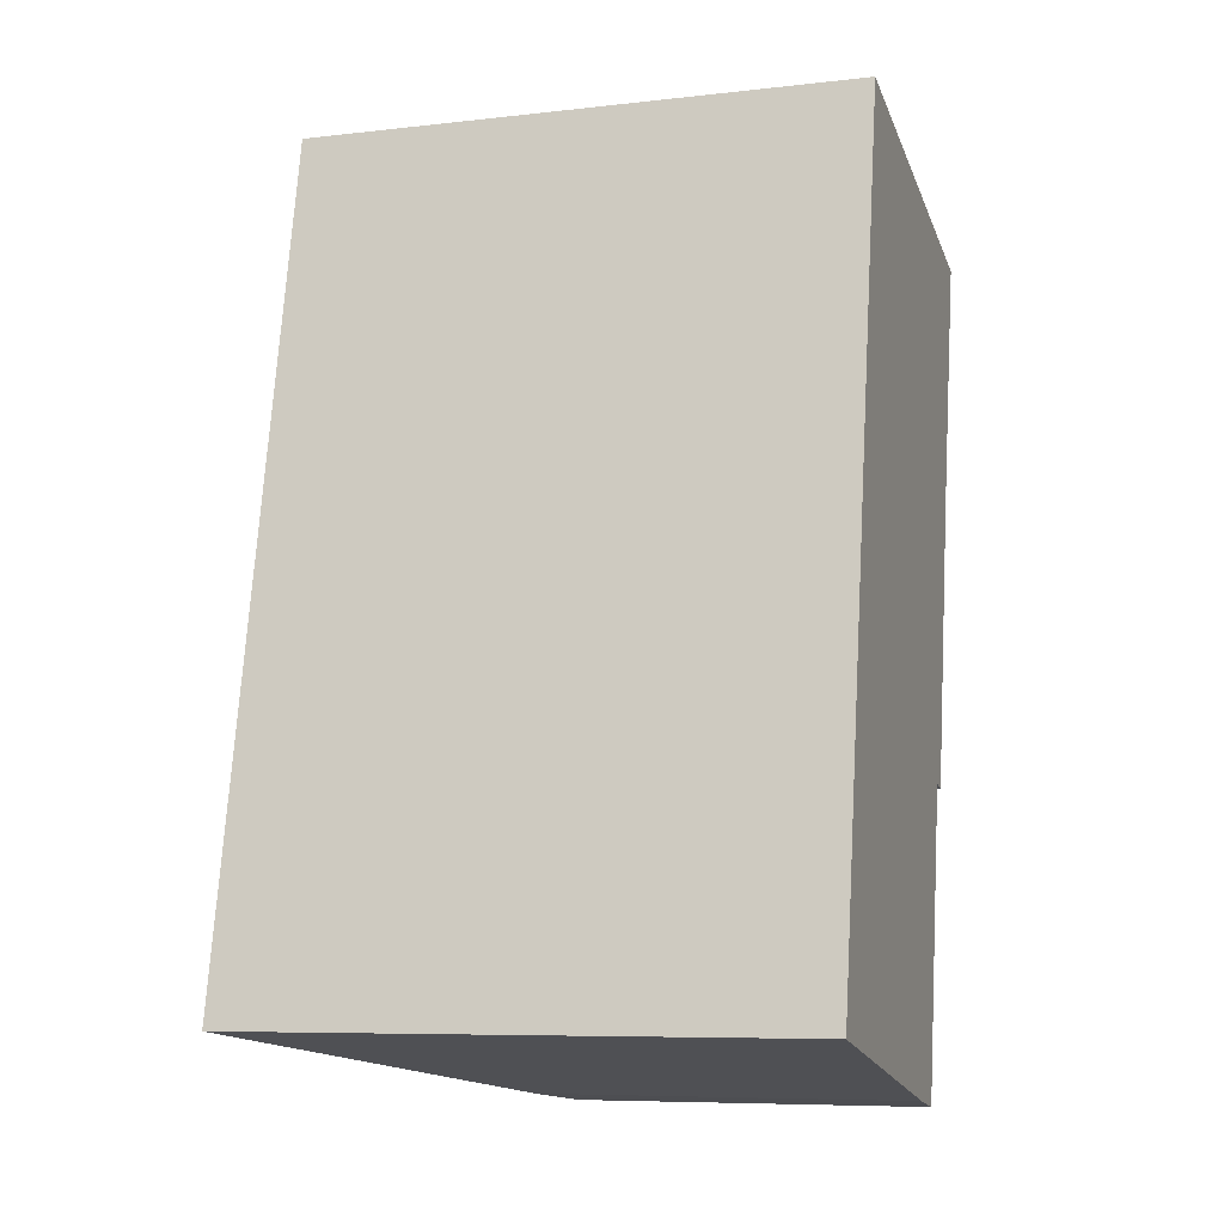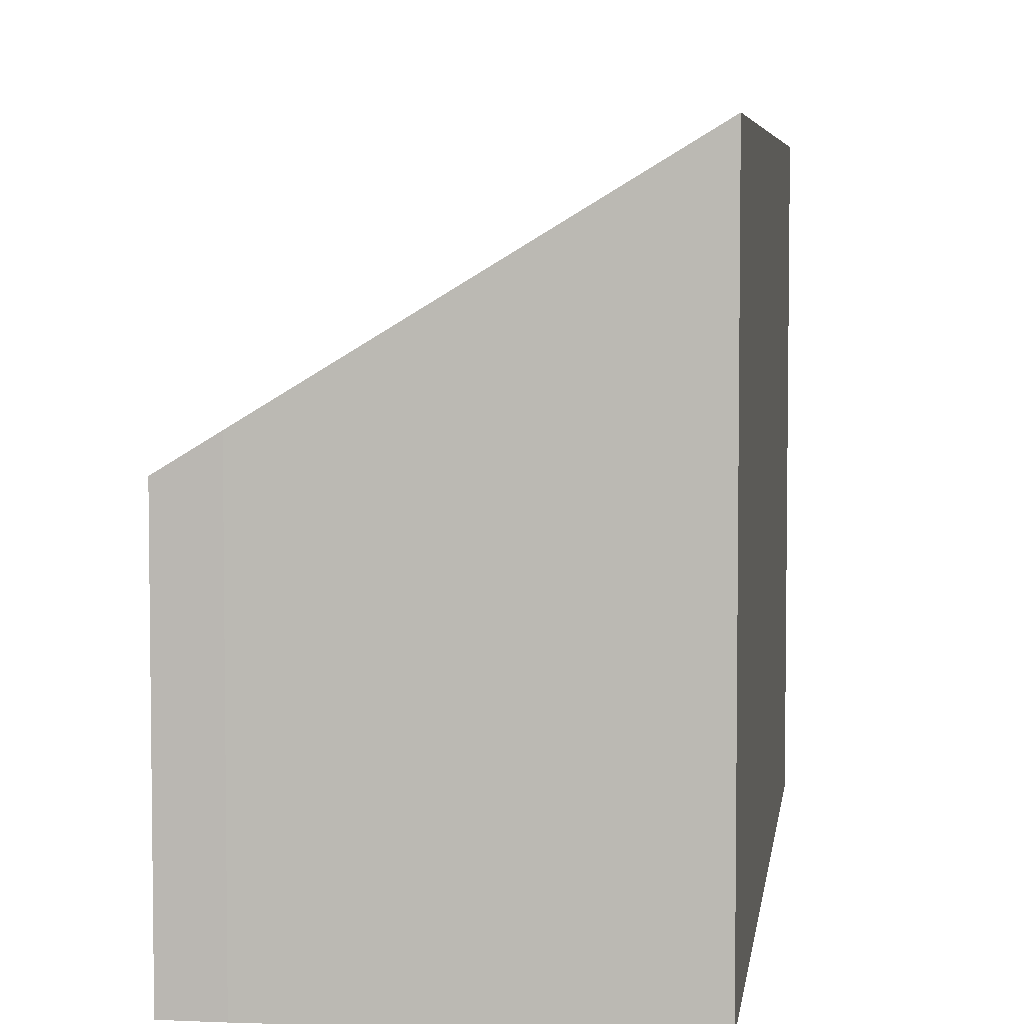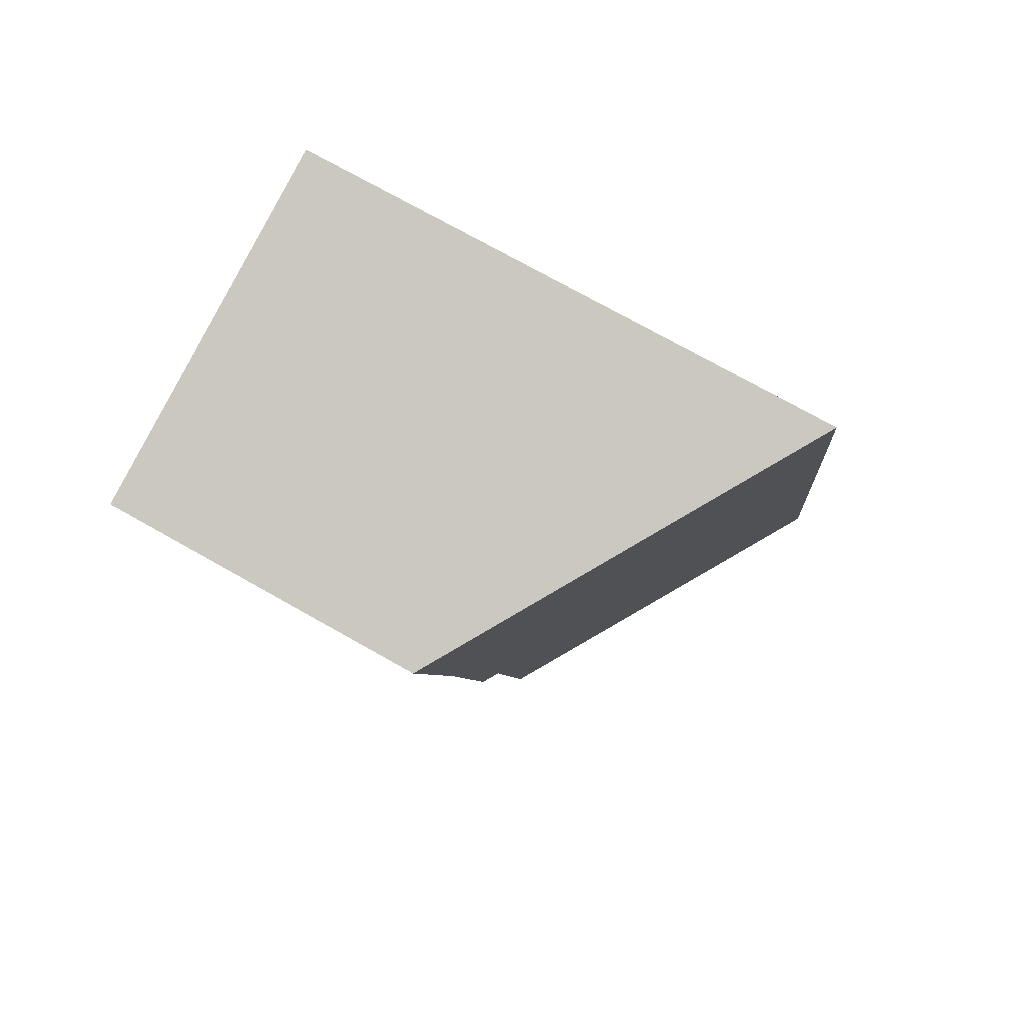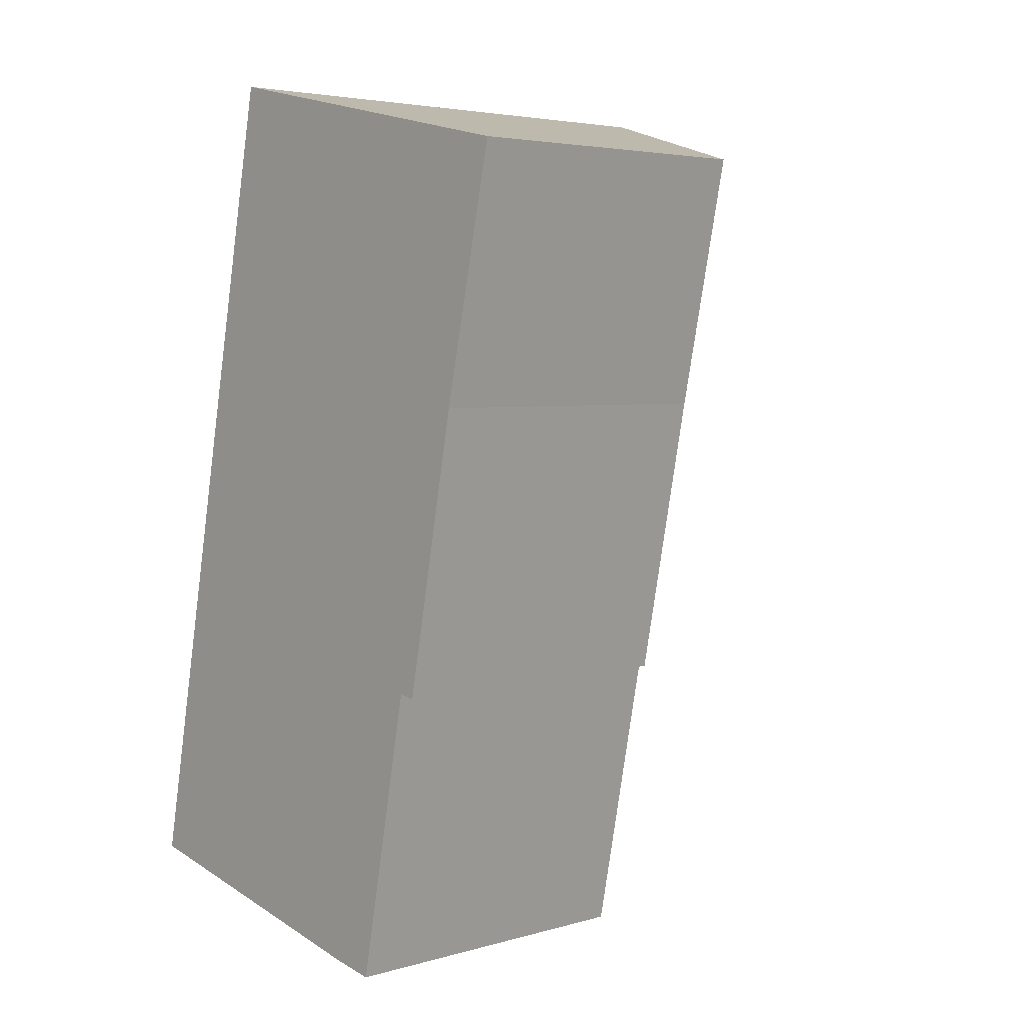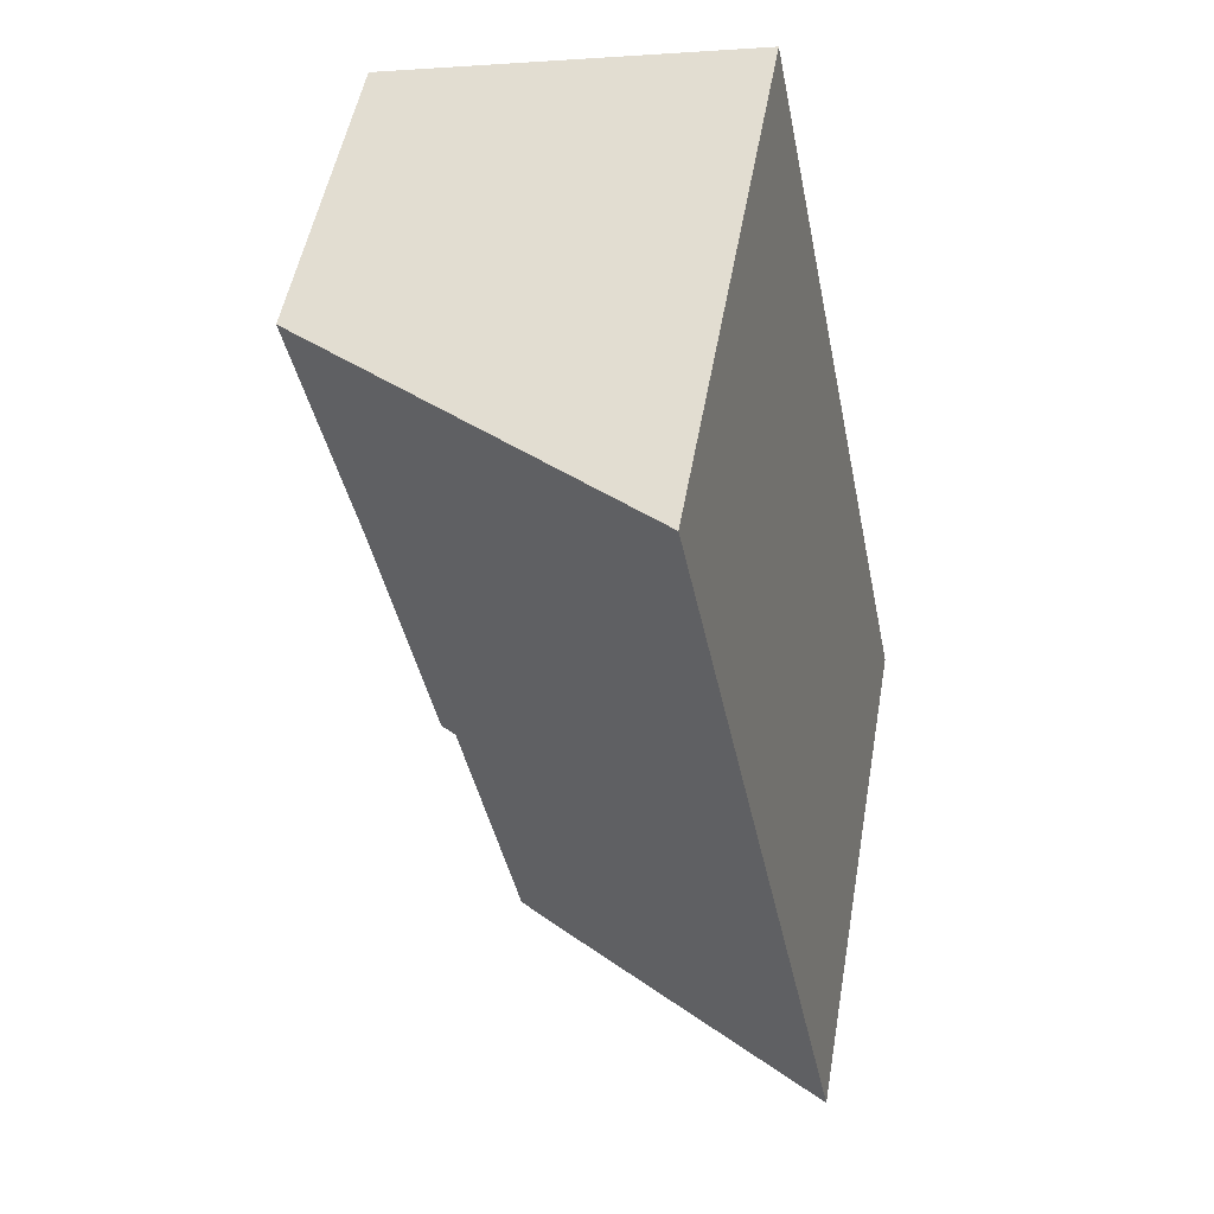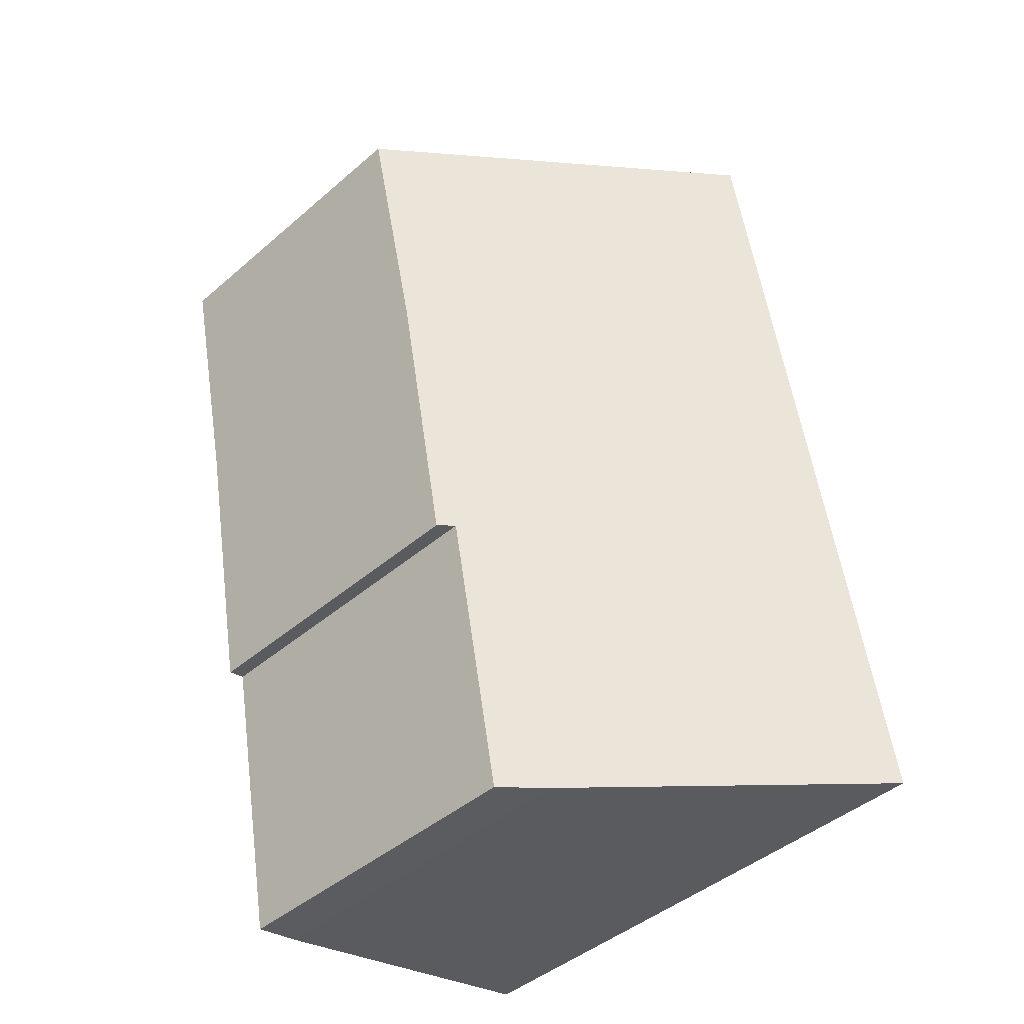
<metadata>
{"format":"obj","ext":"obj","renderer":"f3d","projection":"perspective","resolution":1024,"background":"white","views":[{"elev":-7.6,"azim":-72.1,"up":"+Z"},{"elev":5.3,"azim":-161.7,"up":"+Y"},{"elev":74.4,"azim":119.4,"up":"+Z"},{"elev":4.2,"azim":47.3,"up":"+Z"},{"elev":51.5,"azim":-170.0,"up":"+Z"},{"elev":-44.2,"azim":135.1,"up":"+Z"}]}
</metadata>
<code>
v  5.031 6.037 -1.085
v  6.742 5.583 3.678
v  5.789 5.569 -1.218
v  0 9.171 5.616e-16
v  2.747 9.171 13.78
v  7.936 5.422 8.32
v  8.842 5.374 12.45
v  7.021 5.409 3.62
v  6.742 -2.252e-16 3.678
v  7.021 -2.217e-16 3.62
v  5.031 6.644e-17 -1.085
v  5.789 7.458e-17 -1.218
v  0 0 0
v  7.936 -5.095e-16 8.32
v  8.842 -7.625e-16 12.45
v  2.747 -8.435e-16 13.78
g defaultobject
f 1 2 3
f 2 1 4
f 2 4 5
f 2 5 6
f 6 5 7
f 6 8 2
f 8 9 2
f 9 8 10
f 3 11 1
f 11 3 12
f 1 13 4
f 13 1 11
f 9 3 2
f 3 9 12
f 14 8 6
f 8 14 10
f 7 14 6
f 14 7 15
f 13 5 4
f 5 13 16
f 16 7 5
f 7 16 15
f 11 16 13
f 16 11 12
f 16 12 9
f 16 9 10
f 16 10 14
f 16 14 15

</code>
